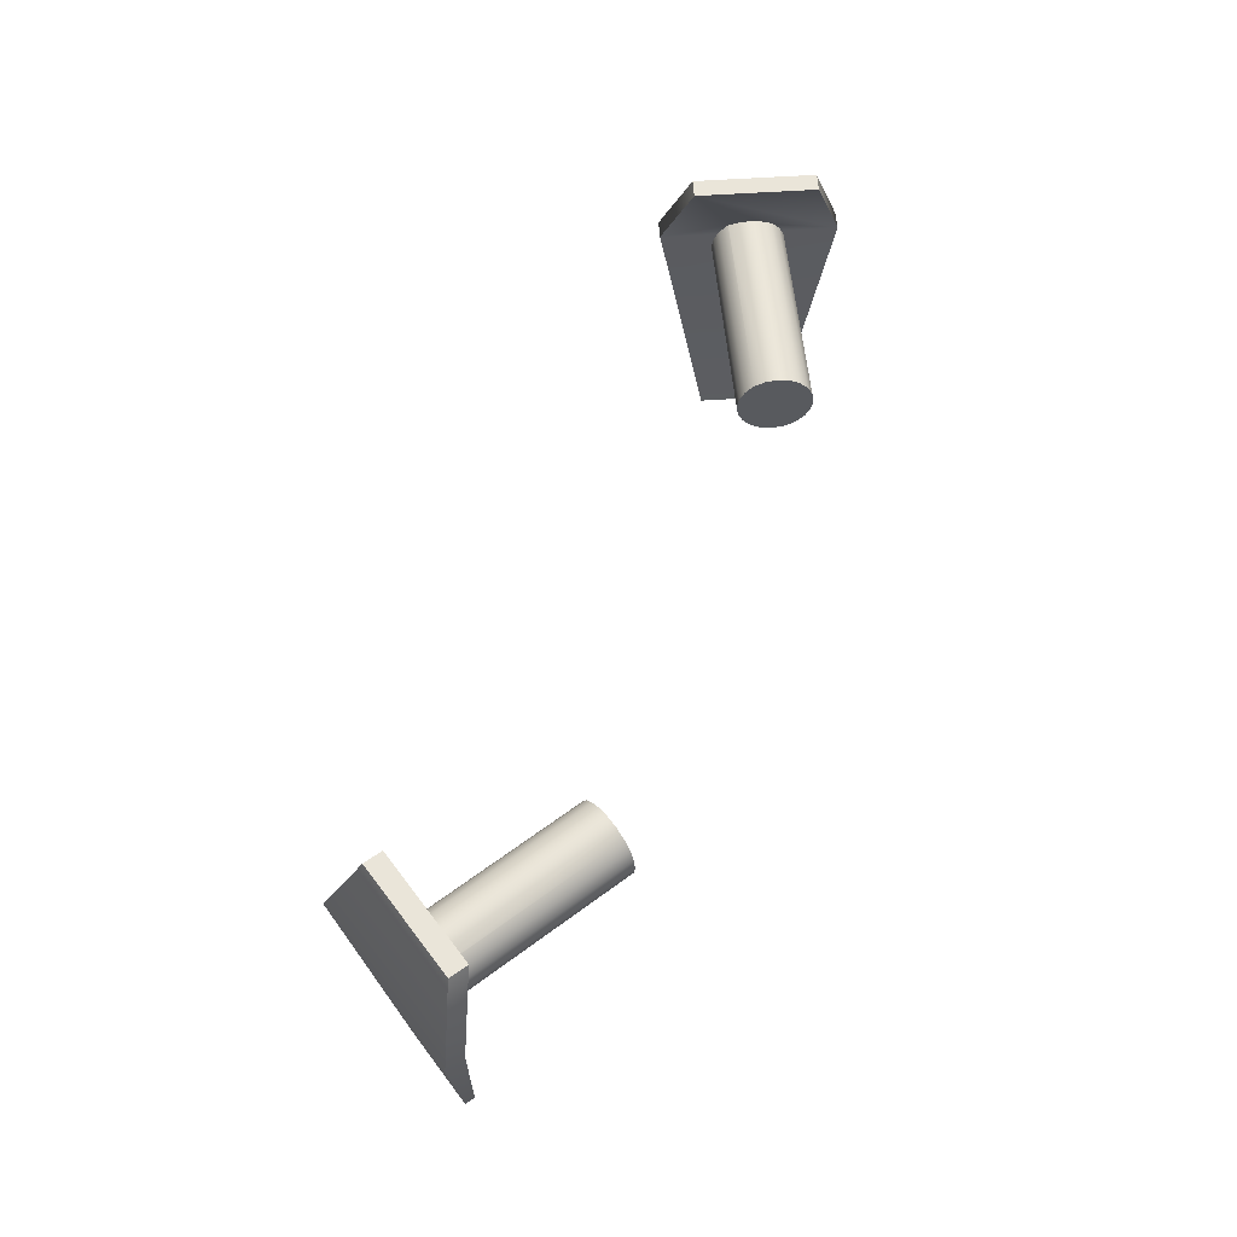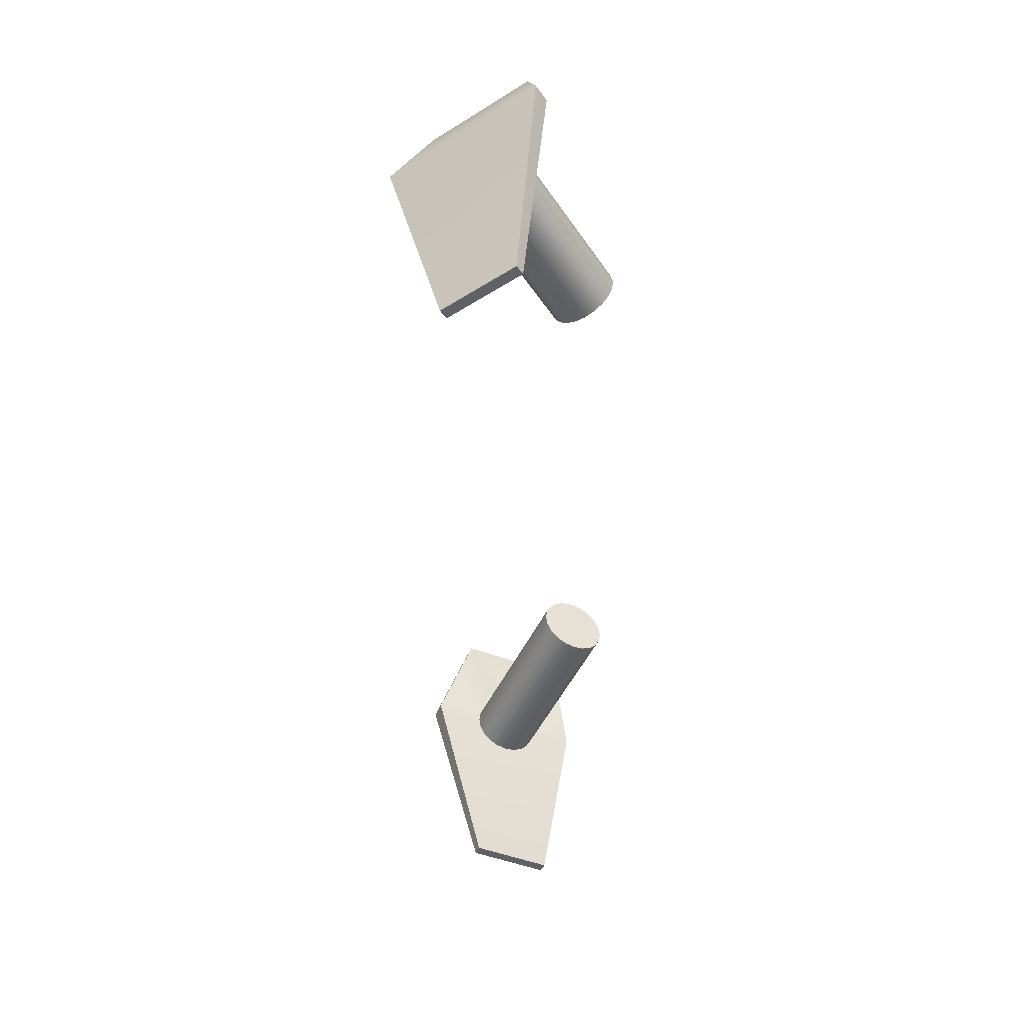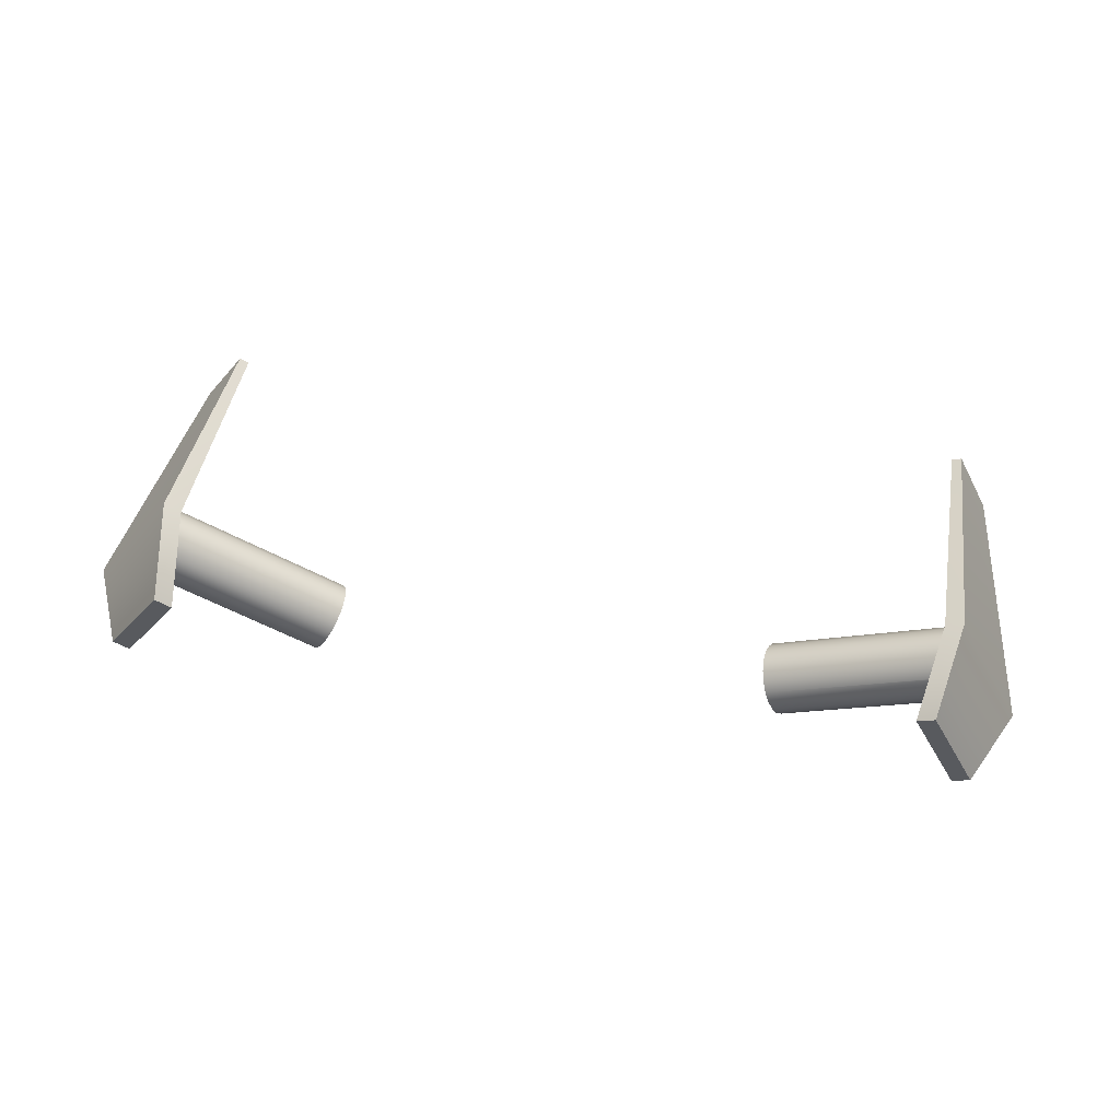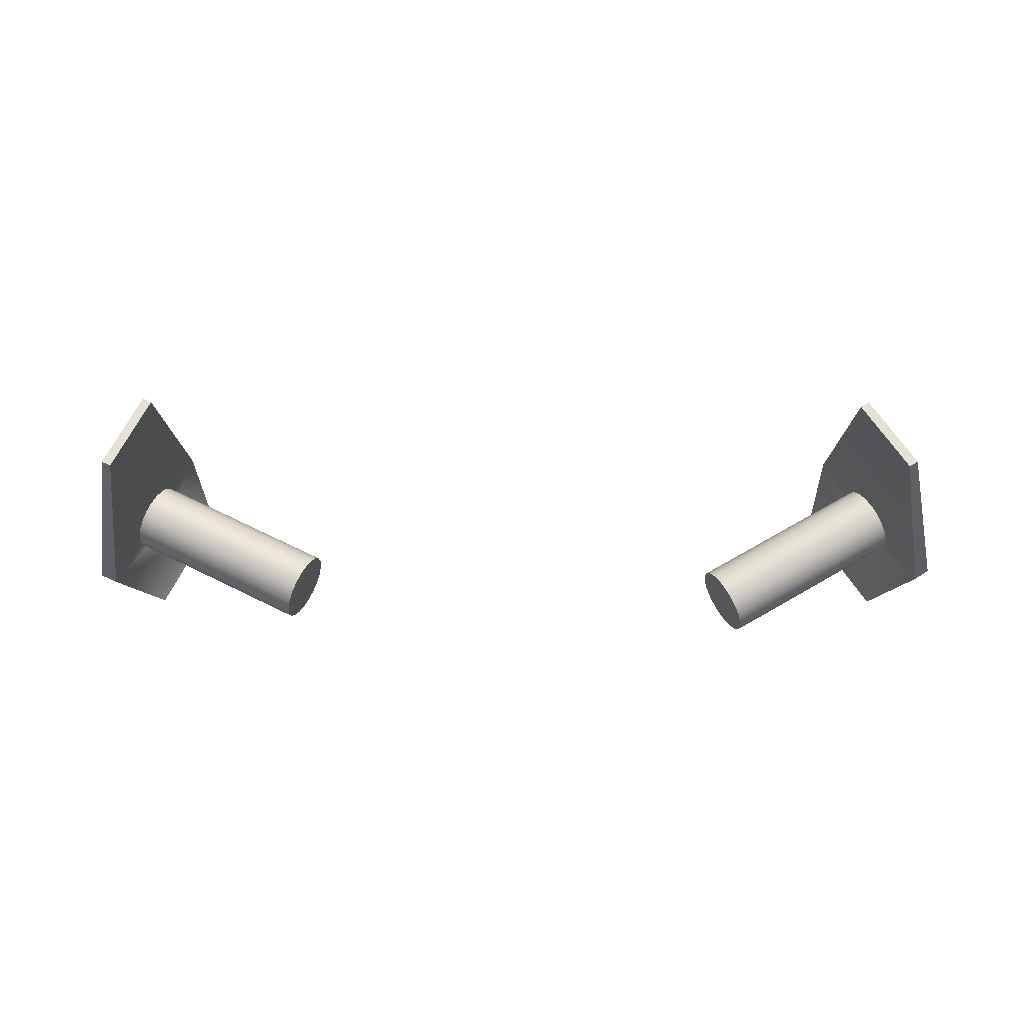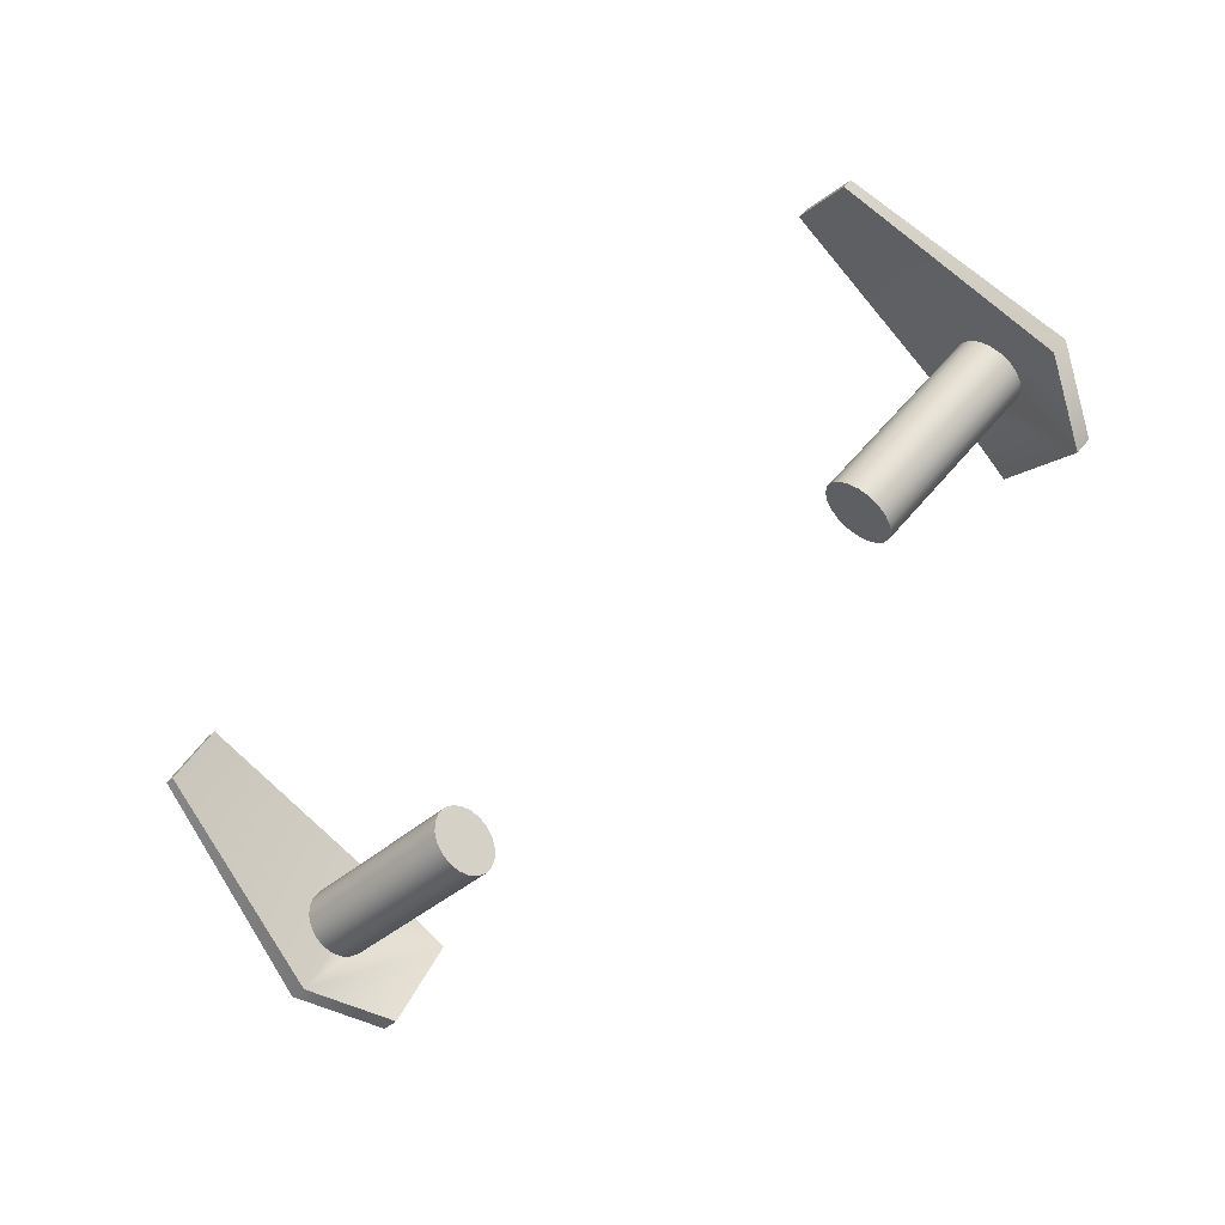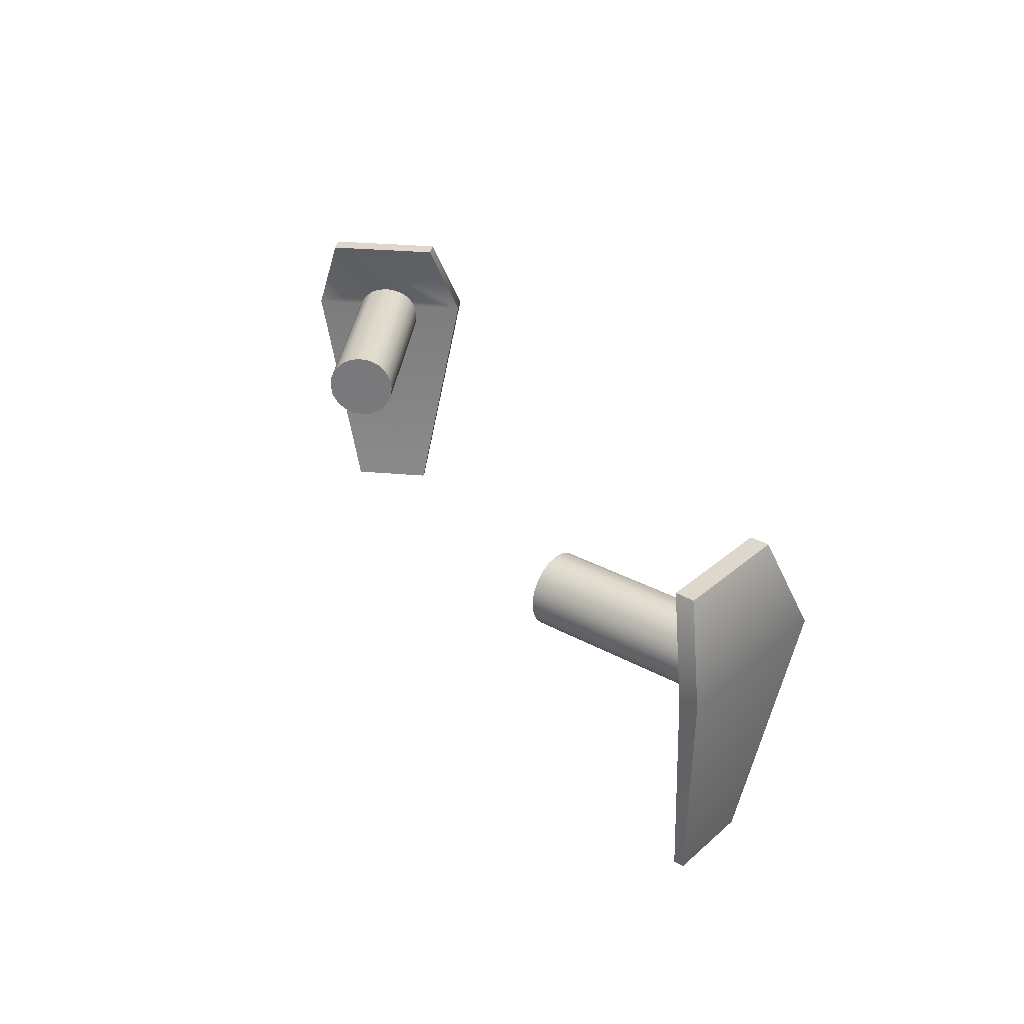
<metadata>
{"format":"obj","ext":"obj","renderer":"f3d","projection":"perspective","resolution":1024,"background":"white","views":[{"elev":57.8,"azim":111.6,"up":"+Y"},{"elev":-49.2,"azim":92.6,"up":"+Y"},{"elev":57.2,"azim":-169.4,"up":"+Z"},{"elev":-25.9,"azim":1.1,"up":"+Z"},{"elev":-76.8,"azim":41.5,"up":"+Z"},{"elev":31.3,"azim":-114.7,"up":"+Y"}]}
</metadata>
<code>
g default
v -2.458 0.2496 2.36
v -2.408 0.194 2.457
v -2.513 -0.1227 2.252
v -4.08 -0.000456 4.103
v -4.328 0.198 3.431
v -3.93 0.9335 3.688
v -2.369 0.1074 2.534
v -2.344 -0.001712 2.584
v -4.663 0.9335 2.627
v -4.114 0.9335 3.776
v -4.263 -0.000456 4.191
v 2.744 -0.4394 1.821
v 2.689 -0.495 1.915
v 2.628 -0.1227 2.019
v 2.628 -0.5142 2.019
v 2.788 -0.3528 1.746
v 2.566 -0.495 2.124
v 2.816 -0.2437 1.698
v 2.511 -0.4394 2.218
v 2.826 -0.1227 1.682
v 2.467 -0.3528 2.293
v 2.816 -0.001712 1.698
v 2.439 -0.2437 2.34
v 2.788 0.1074 1.746
v 2.429 -0.1227 2.357
v 2.744 0.194 1.821
v 2.439 -0.001712 2.34
v 2.689 0.2496 1.915
v 2.467 0.1074 2.293
v 2.628 0.2688 2.019
v 2.511 0.194 2.218
v 2.566 0.2496 2.124
v 4.541 -2.51 2.627
v 4.634 -2.51 2.685
v 4.063 -2.51 3.393
v 4.156 -2.51 3.451
v 4.544 -0.495 3.005
v 4.483 -0.5142 3.11
v 4.6 -0.4394 2.911
v 4.422 -0.495 3.214
v 4.644 -0.3528 2.837
v 4.367 -0.4394 3.308
v 4.672 -0.2437 2.789
v 4.323 -0.3528 3.383
v 4.681 -0.1227 2.772
v 4.294 -0.2437 3.431
v 4.672 -0.001712 2.789
v 4.285 -0.1227 3.447
v 5.03 -0.000456 2.348
v 4.644 0.1074 2.837
v 4.294 -0.001712 3.431
v 4.596 0.198 2.918
v 4.323 0.1074 3.383
v 4.457 0.2688 3.095
v 4.349 0.159 3.338
v 4.399 0.2496 3.201
v 4.027 -0.000456 3.954
v 4.2 -0.000456 4.062
v 5.203 -0.000456 2.456
v 4.6 0.194 2.911
v 4.527 0.2496 2.995
v 4.357 0.194 3.303
v 4.483 -0.1227 3.11
v 4.534 0.1883 3.023
v 4.483 0.1802 3.11
v 4.435 0.1726 3.192
v 4.378 0.1636 3.289
v 4.6 0.9335 2.445
v 4.772 0.9335 2.552
v 3.925 0.9335 3.525
v 4.098 0.9335 3.633
v -2.335 -0.1227 2.601
v -4.285 0.1074 3.515
v -4.259 -0.001712 3.564
v -2.513 0.2688 2.252
v -2.344 -0.2437 2.584
v -4.251 -0.1227 3.581
v -2.568 0.2496 2.145
v -2.369 -0.3528 2.534
v -4.402 0.2688 3.219
v -4.356 0.2496 3.331
v -4.259 -0.2437 3.564
v -2.618 0.194 2.047
v -2.408 -0.4394 2.457
v -4.324 0.194 3.438
v -4.285 -0.3528 3.515
v -4.46 0.2496 3.113
v -2.658 0.1074 1.97
v -2.458 -0.495 2.36
v -4.48 0.9335 2.539
v -4.383 0.1883 3.323
v -2.683 -0.001712 1.921
v -2.513 -0.5142 2.252
v -4.429 0.1802 3.233
v -4.324 -0.4394 3.438
v -2.692 -0.1227 1.904
v -2.568 -0.495 2.145
v -4.473 0.1726 3.147
v -2.683 -0.2437 1.921
v -2.618 -0.4394 2.047
v -4.55 0.159 2.997
v -2.658 -0.3528 1.97
v -4.524 0.1636 3.048
v -4.374 -0.495 3.34
v -4.429 -0.1227 3.233
v -4.524 0.194 3.023
v -4.897 -0.000456 2.395
v -4.573 0.1074 2.951
v -4.429 -0.5142 3.233
v -4.152 -2.51 3.588
v -4.599 -0.001712 2.901
v -4.484 -0.495 3.125
v -4.607 -0.1227 2.884
v -5.08 -0.000456 2.483
v -4.534 -0.4394 3.028
v -4.599 -0.2437 2.901
v -4.573 -0.3528 2.951
v -4.052 -2.51 3.541
v -4.442 -2.51 2.726
v -4.541 -2.51 2.774
g Bot01_Leg_Right1:pCylinder9
f 1 2 3
f 4 5 6
f 7 8 3
f 2 7 3
f 6 9 10
f 4 10 11
f 6 10 4
f 12 13 14
f 13 15 14
f 16 12 14
f 15 17 14
f 18 16 14
f 17 19 14
f 20 18 14
f 19 21 14
f 22 20 14
f 21 23 14
f 24 22 14
f 23 25 14
f 26 24 14
f 25 27 14
f 28 26 14
f 27 29 14
f 30 28 14
f 29 31 14
f 32 30 14
f 31 32 14
f 33 34 35
f 35 34 36
f 12 37 13
f 13 38 15
f 16 39 12
f 15 40 17
f 18 41 16
f 17 42 19
f 20 43 18
f 19 44 21
f 22 45 20
f 21 46 23
f 24 47 22
f 23 48 25
f 49 34 33
f 33 35 49
f 26 50 24
f 25 51 27
f 26 28 52
f 27 53 29
f 54 28 30
f 29 55 31
f 30 32 54
f 32 31 56
f 35 36 57
f 36 34 58
f 37 38 13
f 39 37 12
f 38 40 15
f 41 39 16
f 40 42 17
f 43 41 18
f 42 44 19
f 45 43 20
f 44 46 21
f 47 45 22
f 46 48 23
f 50 47 24
f 59 34 49
f 48 51 25
f 60 50 26
f 60 26 52
f 49 35 57
f 51 53 27
f 28 61 52
f 61 28 54
f 53 55 29
f 54 32 56
f 62 31 55
f 56 31 62
f 58 34 59
f 57 36 58
f 37 39 63
f 38 37 63
f 39 41 63
f 40 38 63
f 41 43 63
f 42 40 63
f 43 45 63
f 44 42 63
f 45 47 63
f 46 44 63
f 47 50 63
f 48 46 63
f 50 60 63
f 51 48 63
f 64 52 49
f 60 52 63
f 65 64 49
f 64 63 52
f 66 65 49
f 65 63 64
f 53 51 63
f 67 66 49
f 66 63 65
f 55 67 49
f 49 52 68
f 67 63 66
f 53 63 55
f 55 63 67
f 57 55 49
f 49 69 59
f 52 61 68
f 61 54 68
f 68 69 49
f 54 56 68
f 55 57 62
f 56 62 57
f 68 56 57
f 68 57 70
f 71 59 69
f 58 59 71
f 68 71 69
f 58 71 57
f 70 71 68
f 57 71 70
f 8 72 3
f 2 73 7
f 7 74 8
f 75 1 3
f 72 76 3
f 2 1 5
f 8 77 72
f 78 75 3
f 76 79 3
f 9 11 10
f 80 1 75
f 5 81 6
f 72 82 76
f 83 78 3
f 79 84 3
f 81 80 6
f 75 78 80
f 73 74 7
f 85 73 2
f 85 2 5
f 74 77 8
f 76 86 79
f 80 87 6
f 5 1 81
f 88 83 3
f 84 89 3
f 90 9 6
f 81 1 80
f 4 91 5
f 77 82 72
f 78 83 87
f 92 88 3
f 89 93 3
f 94 91 4
f 79 95 84
f 96 92 3
f 82 86 76
f 93 97 3
f 98 94 4
f 80 78 87
f 99 96 3
f 97 100 3
f 88 101 83
f 102 99 3
f 100 102 3
f 103 98 4
f 84 104 89
f 86 95 79
f 73 85 105
f 74 73 105
f 101 103 4
f 85 5 105
f 87 83 106
f 77 74 105
f 6 107 90
f 92 108 88
f 91 105 5
f 6 87 107
f 82 77 105
f 106 83 101
f 89 109 93
f 11 110 4
f 94 105 91
f 95 104 84
f 96 111 92
f 86 82 105
f 98 105 94
f 108 101 88
f 93 112 97
f 99 113 96
f 95 86 105
f 114 11 9
f 103 105 98
f 104 109 89
f 107 101 4
f 97 115 100
f 111 108 92
f 102 116 99
f 101 105 103
f 100 117 102
f 104 95 105
f 108 105 101
f 109 112 93
f 113 111 96
f 108 111 105
f 109 104 105
f 107 9 90
f 112 115 97
f 116 113 99
f 111 113 105
f 112 109 105
f 87 106 107
f 115 117 100
f 117 116 102
f 113 116 105
f 115 112 105
f 101 107 106
f 116 117 105
f 117 115 105
f 114 110 11
f 4 110 118
f 114 9 107
f 4 119 107
f 118 119 4
f 107 120 114
f 120 110 114
f 118 110 119
f 119 120 107
f 119 110 120

</code>
